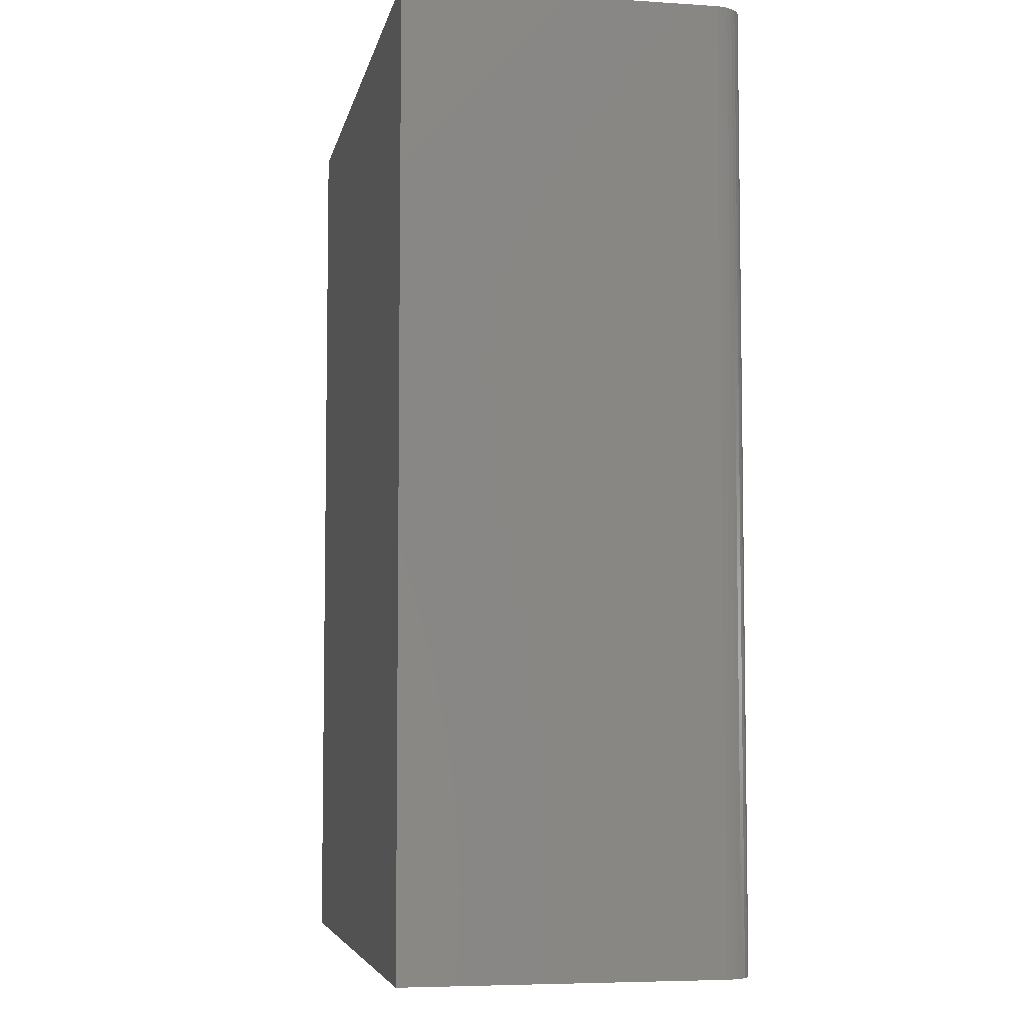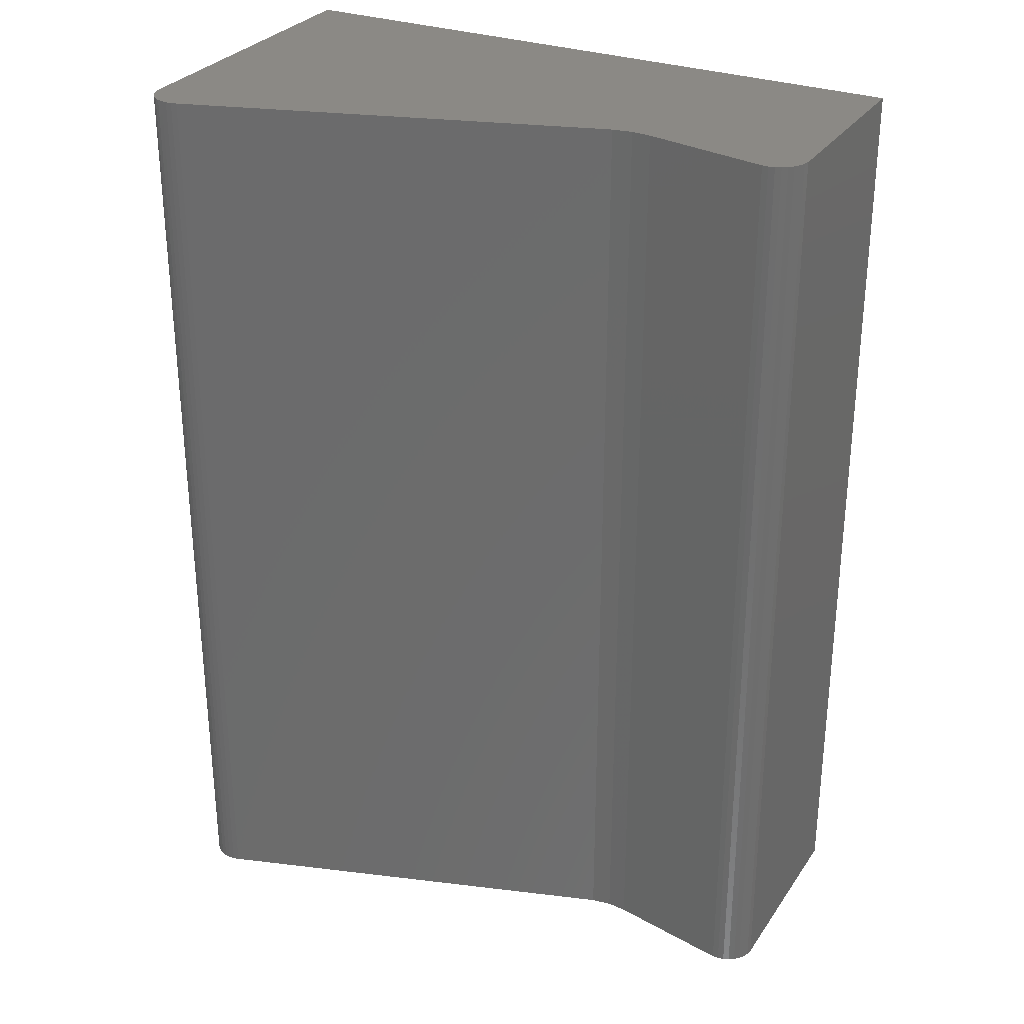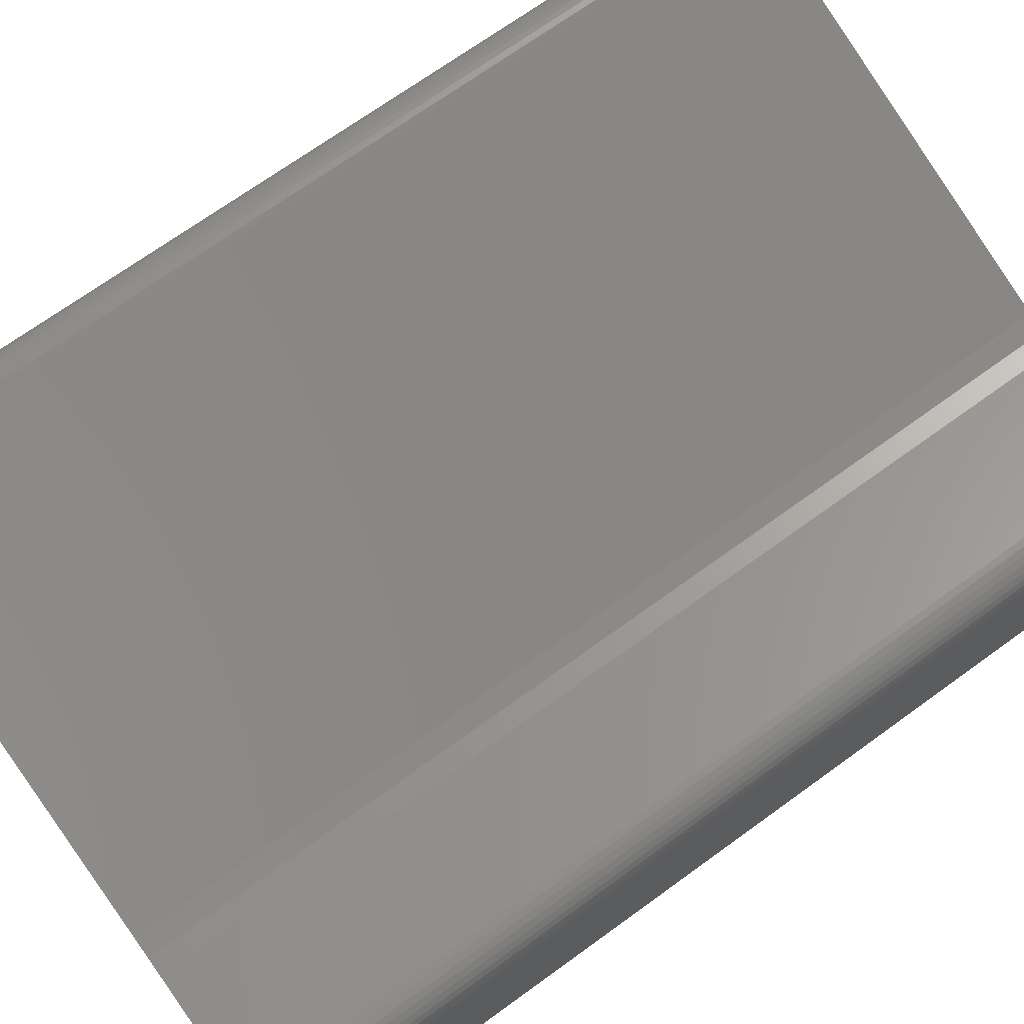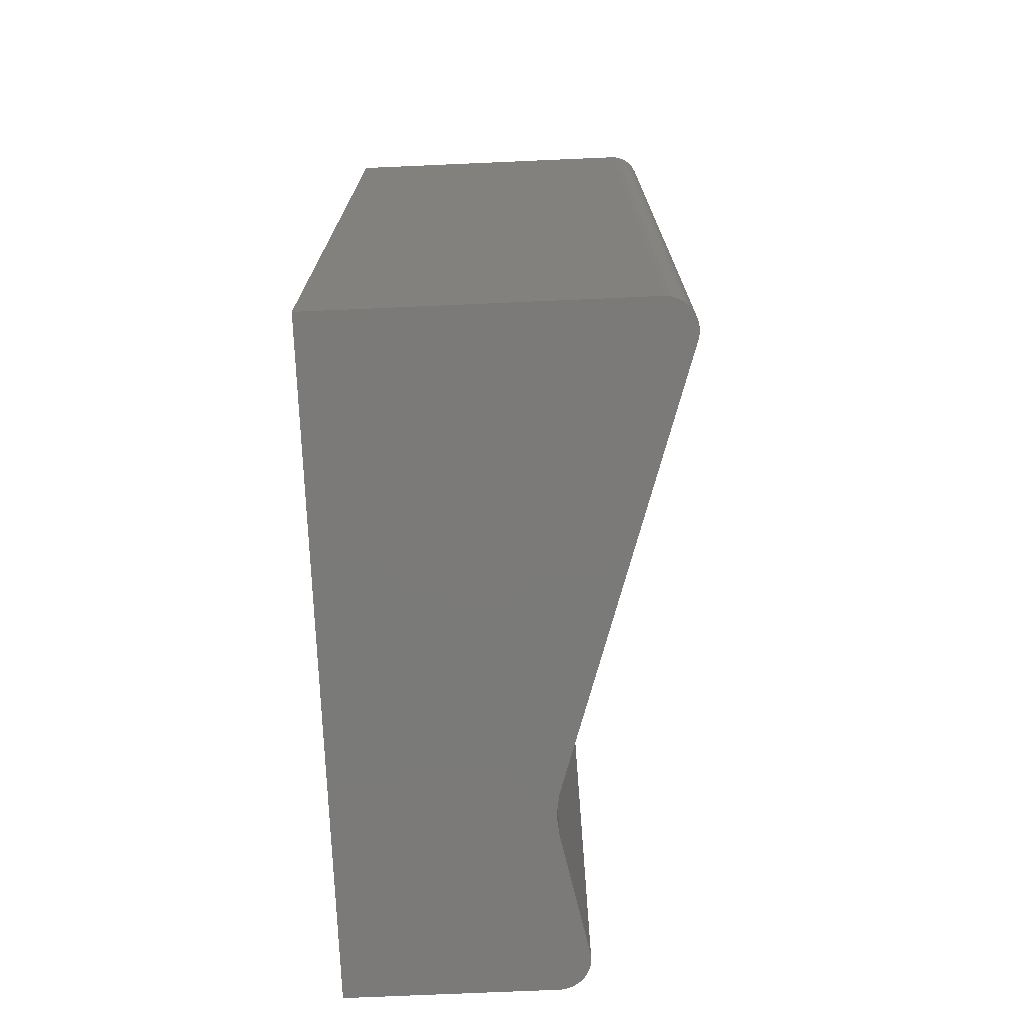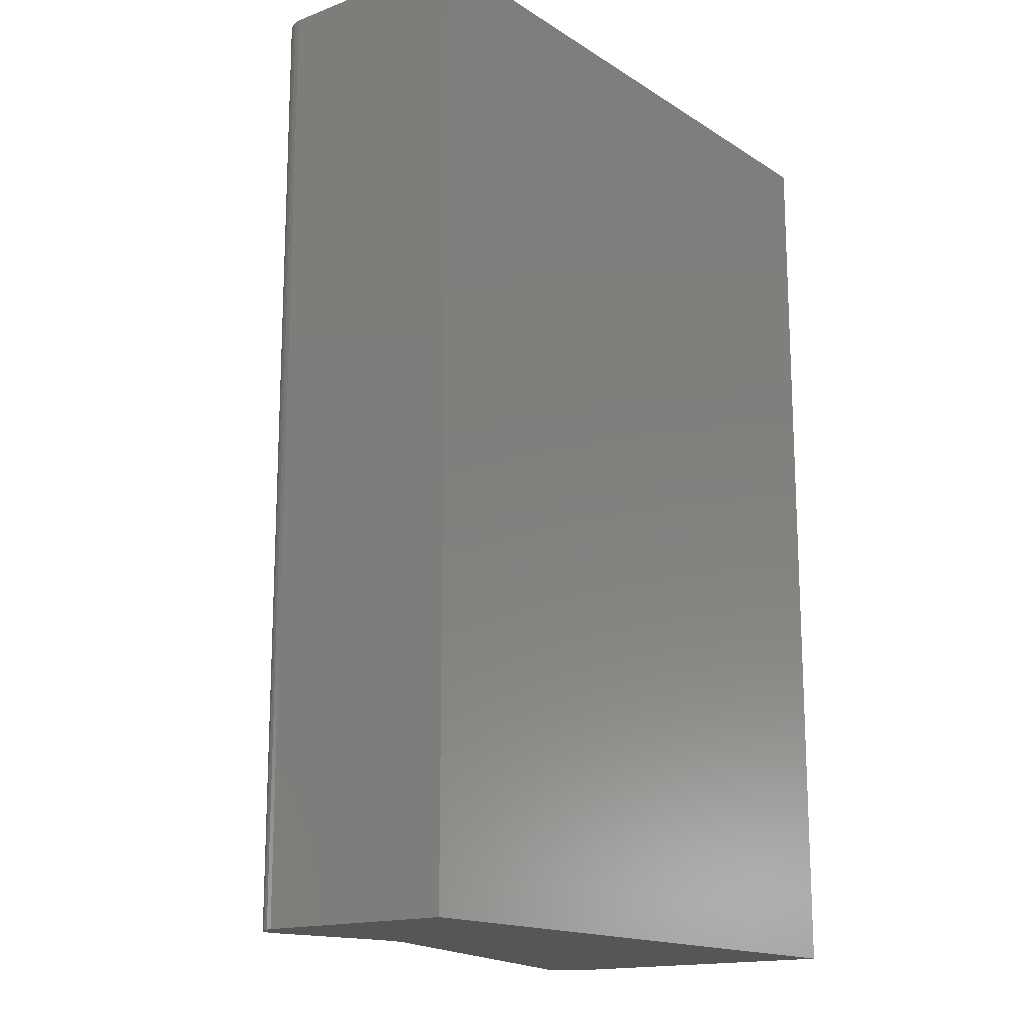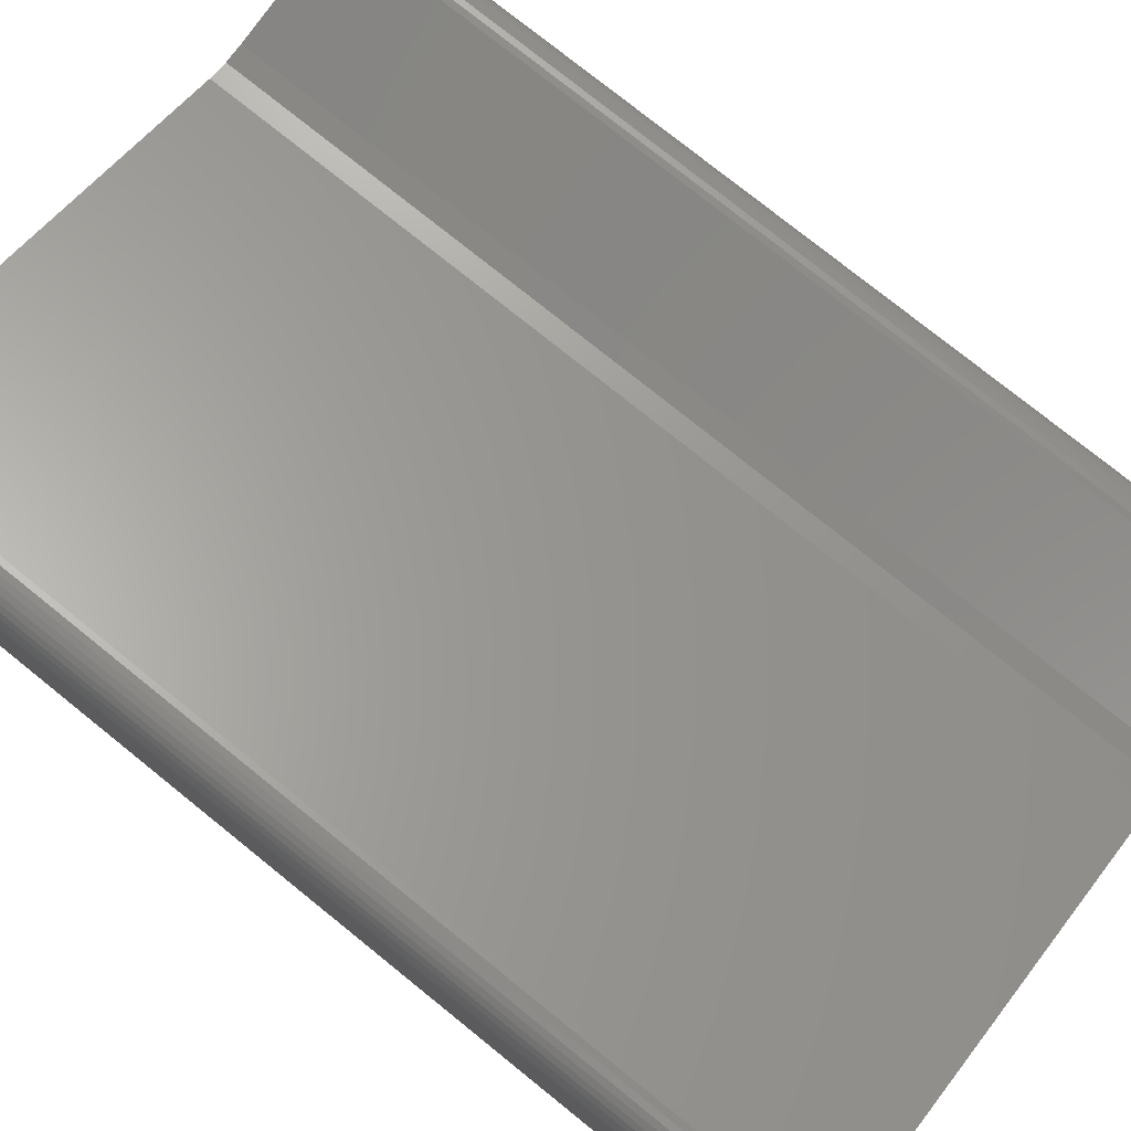
<metadata>
{"format":"stl","ext":"stl","renderer":"f3d","projection":"perspective","resolution":1024,"background":"white","views":[{"elev":-5.8,"azim":-101.1,"up":"+Y"},{"elev":29.7,"azim":28.0,"up":"+Y"},{"elev":70.7,"azim":54.1,"up":"+Z"},{"elev":-73.4,"azim":-87.5,"up":"+Y"},{"elev":-16.0,"azim":127.9,"up":"+Y"},{"elev":77.4,"azim":-51.2,"up":"+Z"}]}
</metadata>
<code>
# stl→obj: 52 verts, 100 faces
v 0.3594 0 0.166
v 0.03257 0 0.2714
v 0.3594 -0.75 0.166
v 0.03257 -0.75 0.2714
v 0.01475 0 0.271
v 0.01909 0 0.2724
v 0.02362 0 0.2729
v 0.02817 0 0.2726
v 0.3904 0 0.1649
v 0.4885 0 0.1845
v 0.4934 0 0.1845
v 0.4981 0 0.1836
v 0.5026 0 0.1817
v 0.5067 0 0.179
v 0.5101 0 0.1756
v 0.5128 0 0.1715
v 0.5147 0 0.167
v 0.5156 0 0.1623
v 0.3749 0 0.1635
v 3.822e-17 0 0.2497
v 0.0006013 0 0.2542
v 0.00204 0 0.2585
v 0.004266 0 0.2625
v 0.007199 0 0.266
v 0.01074 0 0.2688
v 0 0 0
v 0.5156 0 0.1574
v 0.5156 0 -3.157e-17
v 0.02362 -0.75 0.2729
v 0.01909 -0.75 0.2724
v 0.01475 -0.75 0.271
v 0.02817 -0.75 0.2726
v 0.3904 -0.75 0.1649
v 0.3749 -0.75 0.1635
v 0.5156 -0.75 0.1623
v 0.5147 -0.75 0.167
v 0.5128 -0.75 0.1715
v 0.5101 -0.75 0.1756
v 0.5067 -0.75 0.179
v 0.5026 -0.75 0.1817
v 0.4981 -0.75 0.1836
v 0.4934 -0.75 0.1845
v 0.4885 -0.75 0.1845
v 0.01074 -0.75 0.2688
v 0.007199 -0.75 0.266
v 0.004266 -0.75 0.2625
v 0.00204 -0.75 0.2585
v 0.0006013 -0.75 0.2542
v 3.822e-17 -0.75 0.2497
v 0 -0.75 0
v 0.5156 -0.75 -3.157e-17
v 0.5156 -0.75 0.1574
f 1 2 3
f 3 2 4
f 5 6 7
f 5 7 8
f 9 10 11
f 9 11 12
f 9 12 13
f 9 13 14
f 9 14 15
f 9 15 16
f 9 16 17
f 9 17 18
f 9 18 19
f 2 1 20
f 2 20 21
f 2 21 22
f 2 22 23
f 2 23 24
f 2 24 25
f 2 25 5
f 2 5 8
f 26 20 1
f 26 1 19
f 26 19 18
f 26 18 27
f 26 27 28
f 29 30 31
f 32 29 31
f 33 34 35
f 33 35 36
f 33 36 37
f 33 37 38
f 33 38 39
f 33 39 40
f 33 40 41
f 33 41 42
f 33 42 43
f 4 32 31
f 4 31 44
f 4 44 45
f 4 45 46
f 4 46 47
f 4 47 48
f 4 48 49
f 4 49 3
f 50 51 52
f 50 52 35
f 50 35 34
f 50 34 3
f 50 3 49
f 9 19 33
f 33 19 34
f 19 1 34
f 34 1 3
f 10 9 43
f 43 9 33
f 20 26 49
f 49 26 50
f 20 49 21
f 21 49 48
f 21 48 22
f 22 48 47
f 22 47 23
f 23 47 46
f 23 46 24
f 24 46 45
f 24 45 25
f 25 45 44
f 25 44 5
f 5 44 31
f 5 31 6
f 6 31 30
f 6 30 7
f 7 30 29
f 7 29 8
f 8 29 32
f 8 32 2
f 2 32 4
f 10 43 11
f 11 43 42
f 11 42 12
f 12 42 41
f 12 41 13
f 13 41 40
f 13 40 14
f 14 40 39
f 14 39 15
f 15 39 38
f 15 38 16
f 16 38 37
f 16 37 17
f 17 37 36
f 17 36 18
f 18 36 35
f 18 35 27
f 27 35 52
f 28 27 51
f 51 27 52
f 26 28 50
f 50 28 51

</code>
